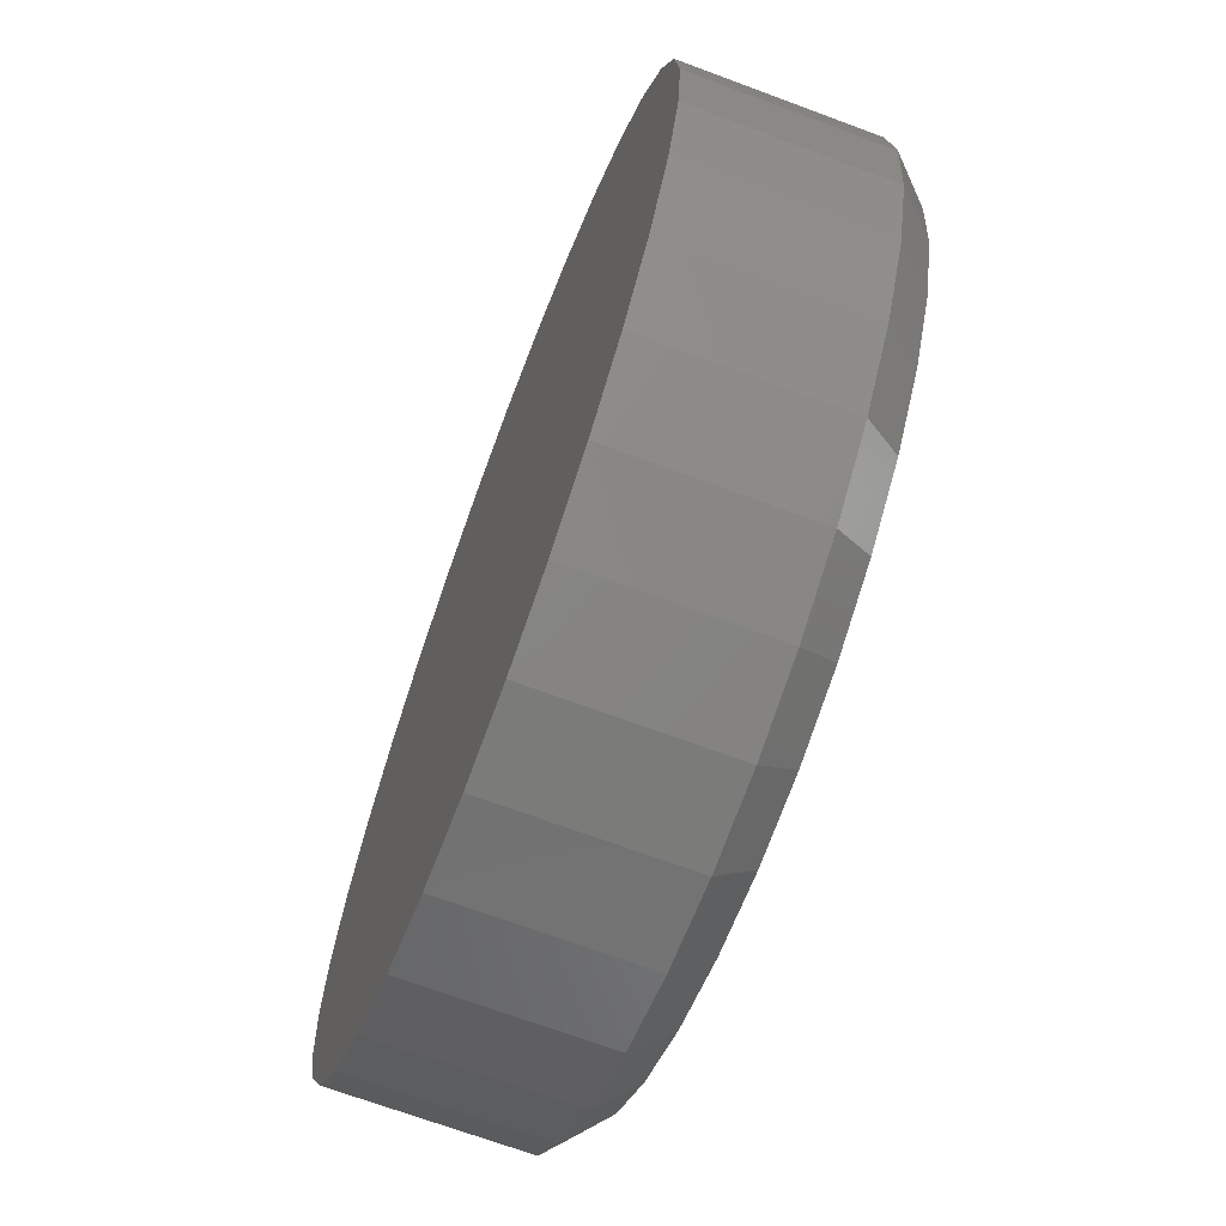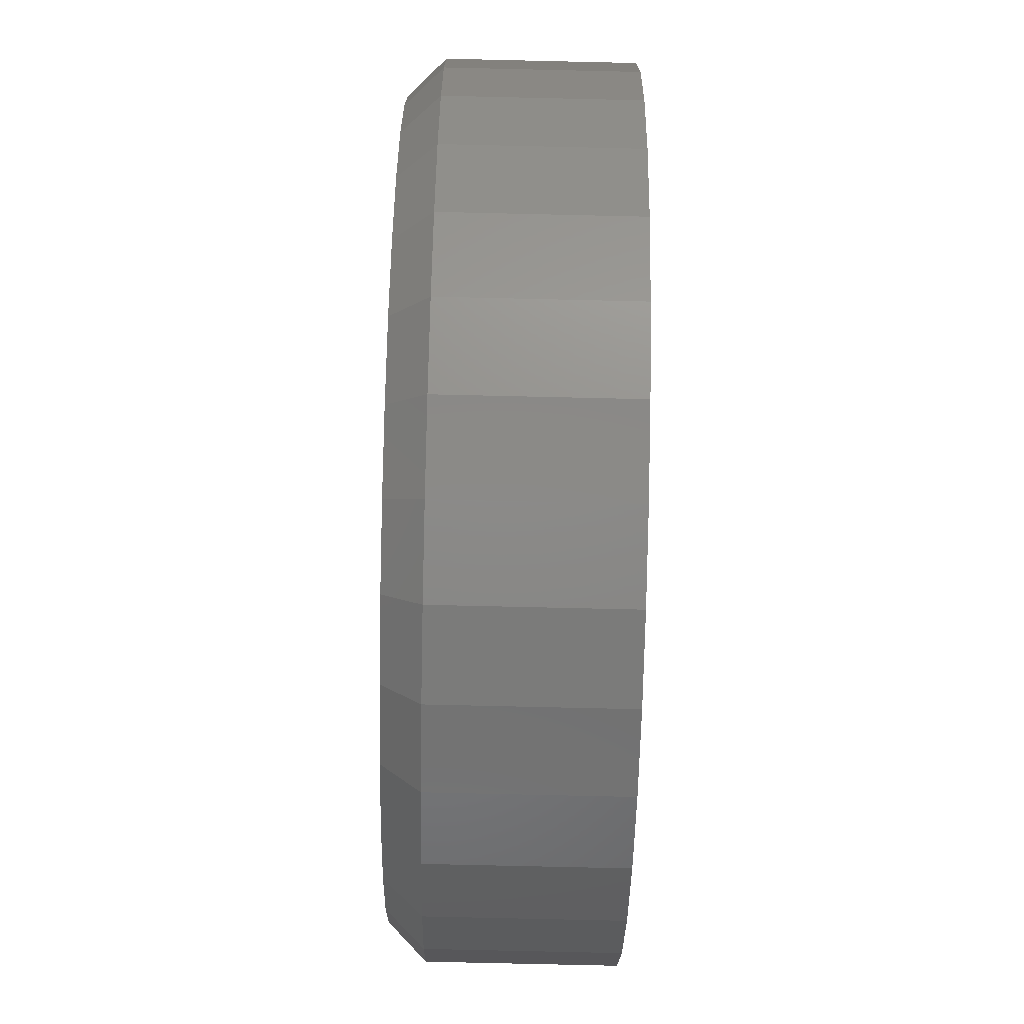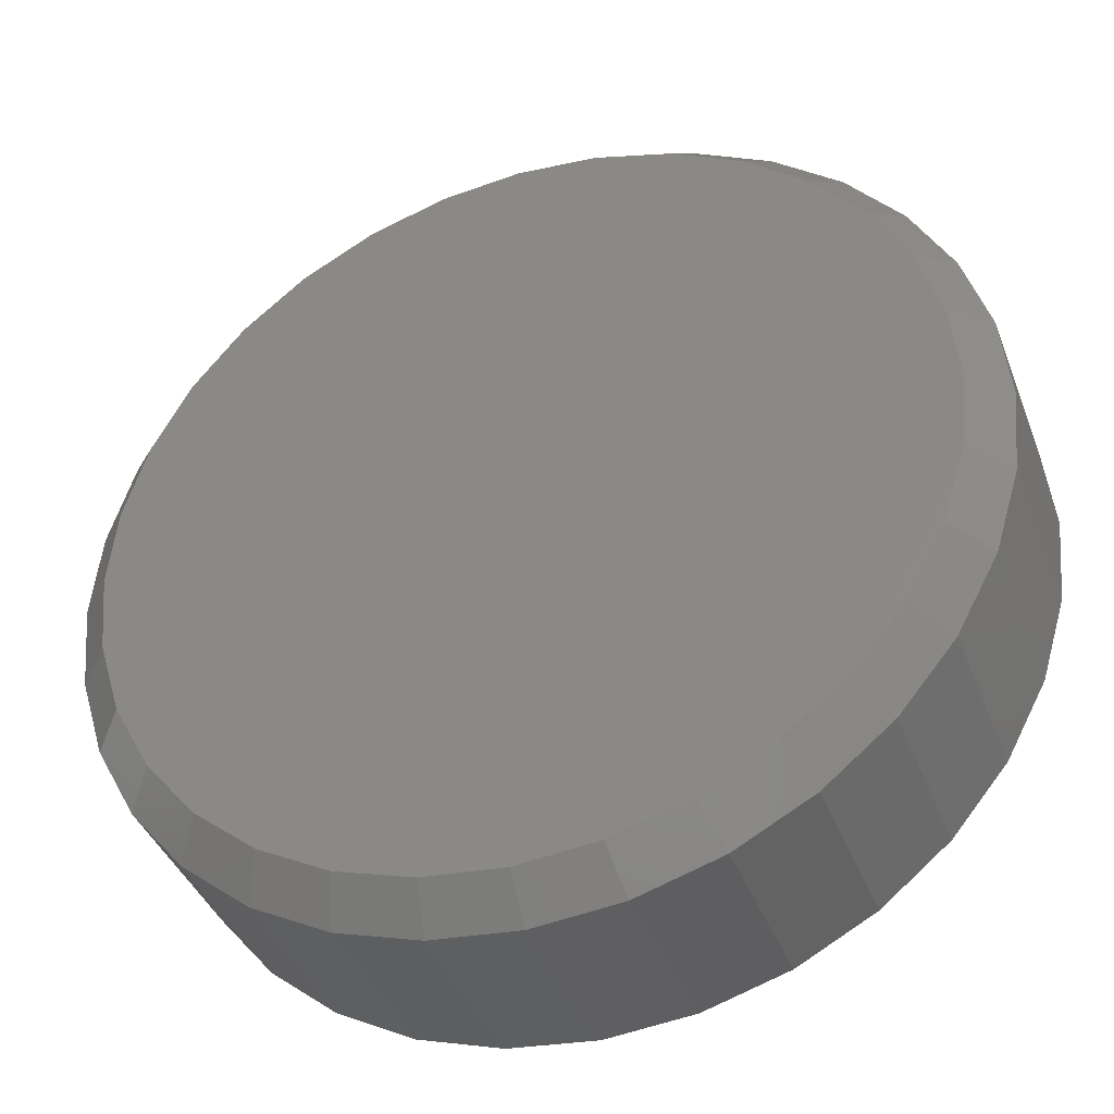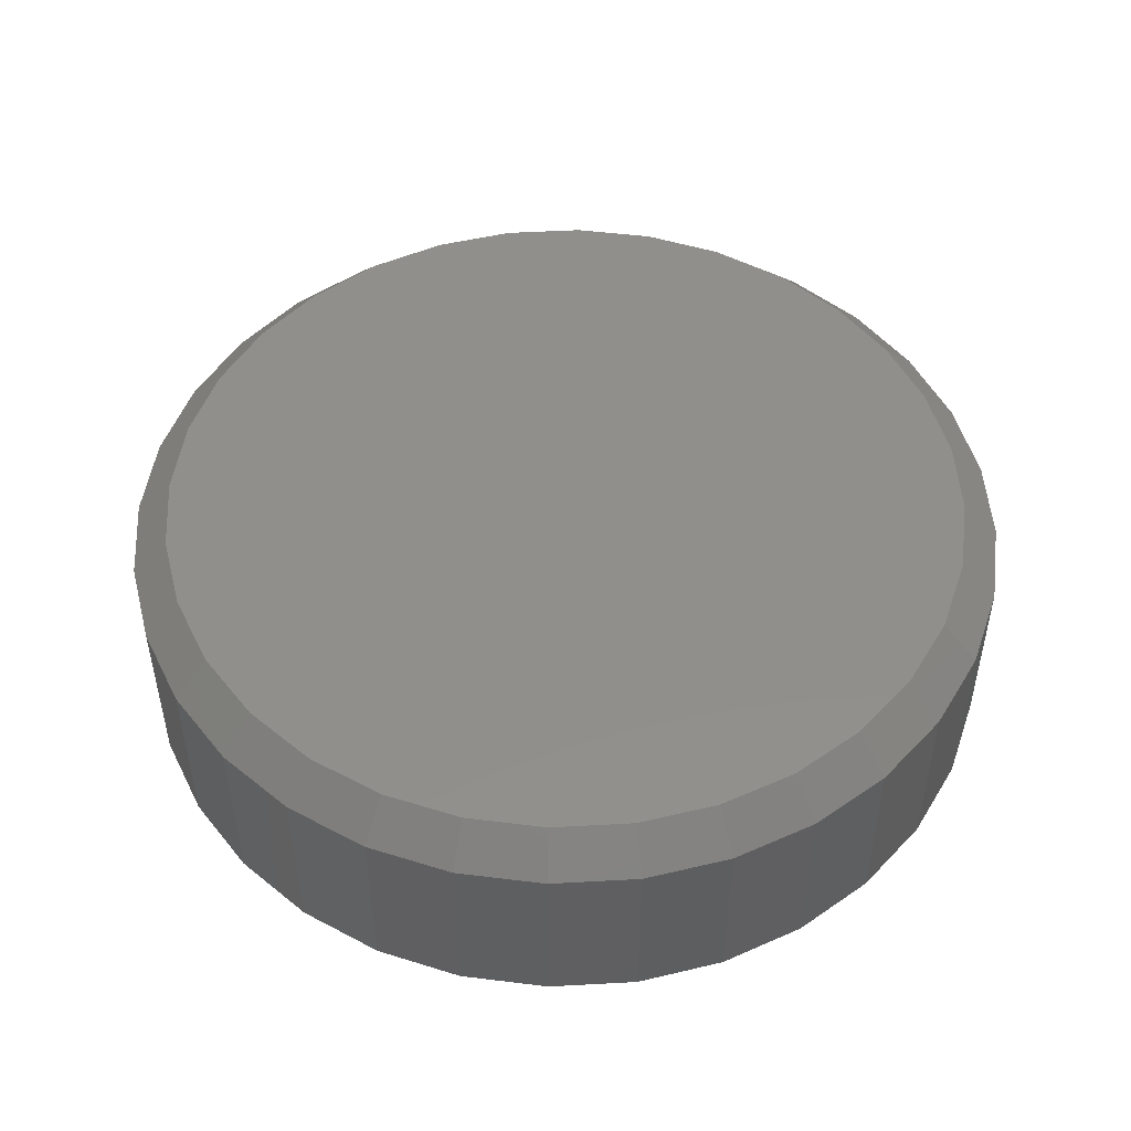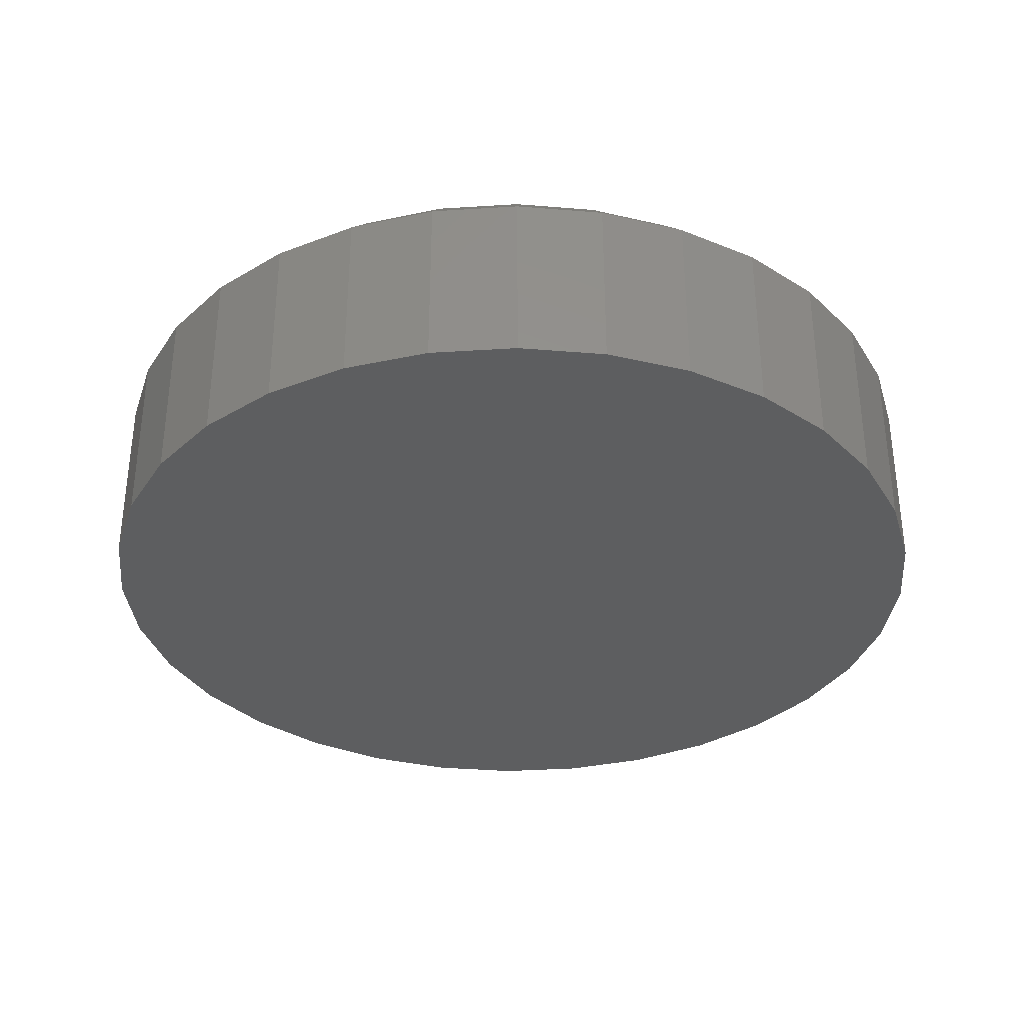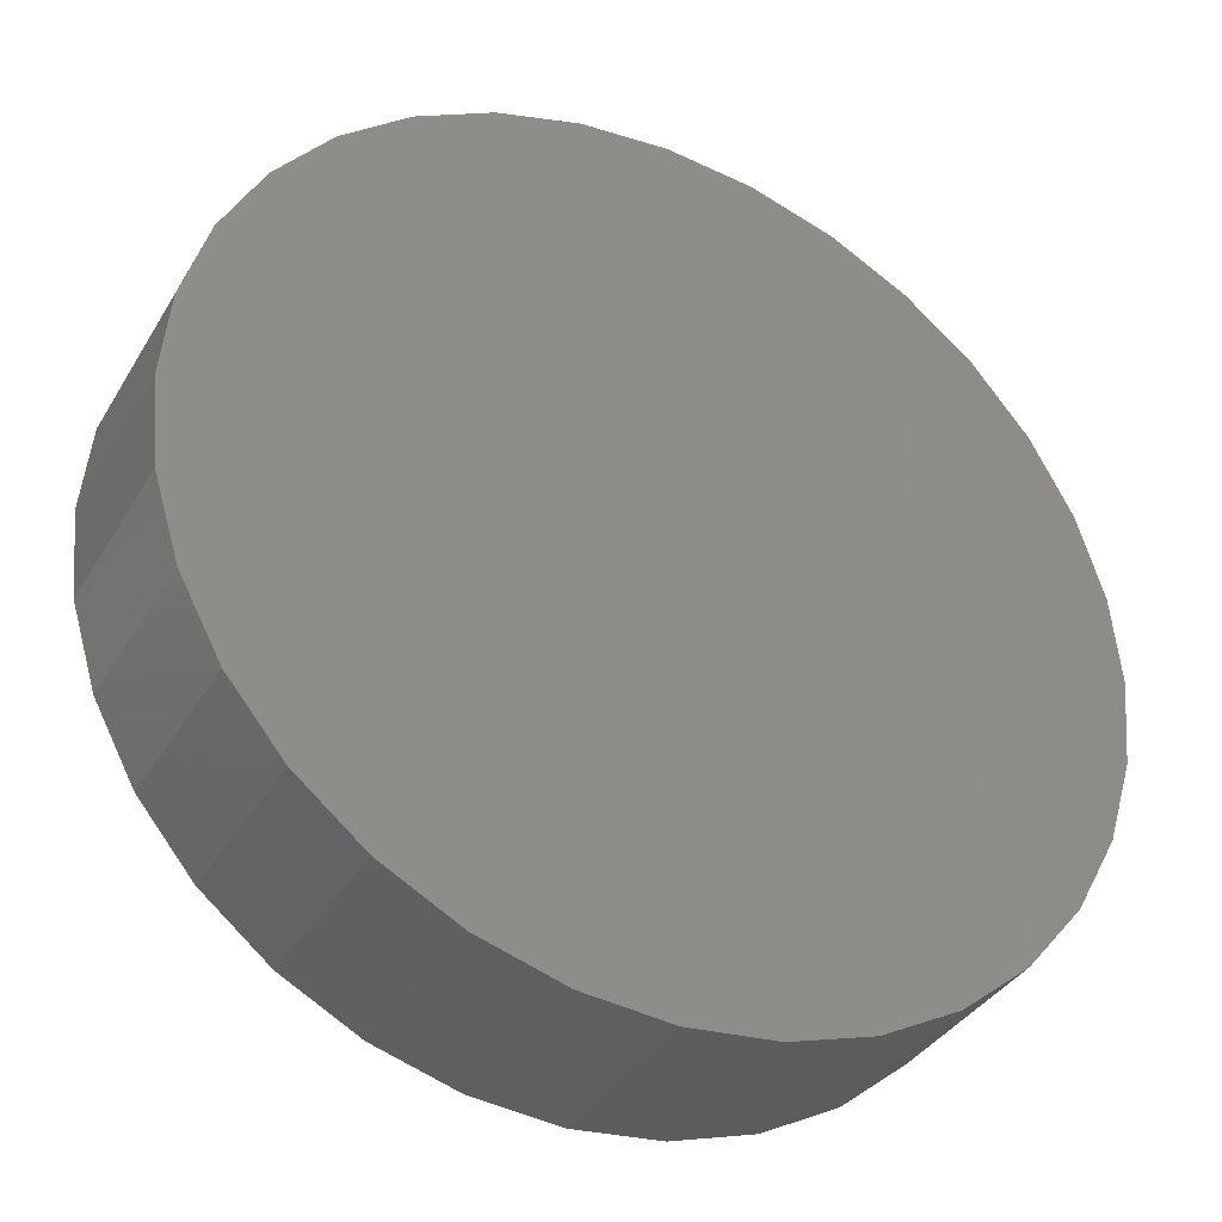
<metadata>
{"format":"stl","ext":"stl","renderer":"f3d","projection":"perspective","resolution":1024,"background":"white","views":[{"elev":-68.9,"azim":-110.5,"up":"+Y"},{"elev":-79.9,"azim":88.7,"up":"+Y"},{"elev":-40.0,"azim":19.9,"up":"+Y"},{"elev":49.6,"azim":-166.6,"up":"+Z"},{"elev":-34.2,"azim":21.8,"up":"+Z"},{"elev":-36.3,"azim":152.8,"up":"+Y"}]}
</metadata>
<code>
# stl→obj: 96 verts, 188 faces
v 0.5173 0.08197 0.04688
v 0.5511 0.08197 0.04688
v 0.5342 0.08363 0.04688
v 0.5011 0.07704 0.04688
v 0.5673 0.07704 0.04688
v 0.4861 0.06904 0.04688
v 0.5823 0.06904 0.04688
v 0.473 0.05827 0.04688
v 0.5954 0.05827 0.04688
v 0.5954 -0.06419 0.04688
v 0.4861 -0.07496 0.04688
v 0.5823 -0.07496 0.04688
v 0.5011 -0.08296 0.04688
v 0.5673 -0.08296 0.04688
v 0.5173 -0.08789 0.04688
v 0.5511 -0.08789 0.04688
v 0.5342 -0.08956 0.04688
v 0.6062 0.04515 0.04688
v 0.4622 0.04515 0.04688
v 0.6142 0.03018 0.04688
v 0.4542 0.03018 0.04688
v 0.6191 0.01393 0.04688
v 0.4493 0.01393 0.04688
v 0.6208 -0.002961 0.04688
v 0.4476 -0.002961 0.04688
v 0.6191 -0.01985 0.04688
v 0.4493 -0.01985 0.04688
v 0.6142 -0.0361 0.04688
v 0.4542 -0.0361 0.04688
v 0.6062 -0.05107 0.04688
v 0.4622 -0.05107 0.04688
v 0.473 -0.06419 0.04688
v 0.6286 -0.002961 0
v 0.6286 -0.002961 0.03906
v 0.6268 -0.02138 0
v 0.6268 -0.02138 0.03906
v 0.6214 -0.03909 0
v 0.6214 -0.03909 0.03906
v 0.6127 -0.05541 0
v 0.6127 -0.05541 0.03906
v 0.601 -0.06972 0
v 0.601 -0.06972 0.03906
v 0.5867 -0.08146 0
v 0.5867 -0.08146 0.03906
v 0.5703 -0.09018 0
v 0.5703 -0.09018 0.03906
v 0.5526 -0.09555 0
v 0.5526 -0.09555 0.03906
v 0.5342 -0.09737 0
v 0.5342 -0.09737 0.03906
v 0.5158 -0.09555 0
v 0.5158 -0.09555 0.03906
v 0.4981 -0.09018 0
v 0.4981 -0.09018 0.03906
v 0.4818 -0.08146 0
v 0.4818 -0.08146 0.03906
v 0.4675 -0.06972 0
v 0.4675 -0.06972 0.03906
v 0.4557 -0.05541 0
v 0.4557 -0.05541 0.03906
v 0.447 -0.03909 0
v 0.447 -0.03909 0.03906
v 0.4416 -0.02138 0
v 0.4416 -0.02138 0.03906
v 0.4398 -0.002961 0
v 0.4398 -0.002961 0.03906
v 0.4416 0.01546 0
v 0.4416 0.01546 0.03906
v 0.447 0.03317 0
v 0.447 0.03317 0.03906
v 0.4557 0.04949 0
v 0.4557 0.04949 0.03906
v 0.4675 0.0638 0
v 0.4675 0.0638 0.03906
v 0.4818 0.07554 0
v 0.4818 0.07554 0.03906
v 0.4981 0.08426 0
v 0.4981 0.08426 0.03906
v 0.5158 0.08963 0
v 0.5158 0.08963 0.03906
v 0.5342 0.09145 0
v 0.5342 0.09145 0.03906
v 0.5526 0.08963 0
v 0.5526 0.08963 0.03906
v 0.5703 0.08426 0
v 0.5703 0.08426 0.03906
v 0.5867 0.07554 0
v 0.5867 0.07554 0.03906
v 0.601 0.0638 0
v 0.601 0.0638 0.03906
v 0.6127 0.04949 0
v 0.6127 0.04949 0.03906
v 0.6214 0.03317 0
v 0.6214 0.03317 0.03906
v 0.6268 0.01546 0
v 0.6268 0.01546 0.03906
f 1 2 3
f 2 1 4
f 2 4 5
f 5 4 6
f 5 6 7
f 7 6 8
f 7 8 9
f 10 11 12
f 12 11 13
f 12 13 14
f 14 13 15
f 14 15 16
f 16 15 17
f 9 8 18
f 18 8 19
f 18 19 20
f 20 19 21
f 20 21 22
f 22 21 23
f 22 23 24
f 24 23 25
f 24 25 26
f 26 25 27
f 26 27 28
f 28 27 29
f 28 29 30
f 30 29 31
f 30 31 10
f 10 31 32
f 10 32 11
f 33 34 35
f 35 34 36
f 35 36 37
f 37 36 38
f 37 38 39
f 39 38 40
f 39 40 41
f 41 40 42
f 41 42 43
f 43 42 44
f 43 44 45
f 45 44 46
f 45 46 47
f 47 46 48
f 47 48 49
f 49 48 50
f 49 50 51
f 51 50 52
f 51 52 53
f 53 52 54
f 53 54 55
f 55 54 56
f 55 56 57
f 57 56 58
f 57 58 59
f 59 58 60
f 59 60 61
f 61 60 62
f 61 62 63
f 63 62 64
f 63 64 65
f 65 64 66
f 65 66 67
f 67 66 68
f 67 68 69
f 69 68 70
f 69 70 71
f 71 70 72
f 71 72 73
f 73 72 74
f 73 74 75
f 75 74 76
f 75 76 77
f 77 76 78
f 77 78 79
f 79 78 80
f 79 80 81
f 81 80 82
f 81 82 83
f 83 82 84
f 83 84 85
f 85 84 86
f 85 86 87
f 87 86 88
f 87 88 89
f 89 88 90
f 89 90 91
f 91 90 92
f 91 92 93
f 93 92 94
f 93 94 95
f 95 94 96
f 95 96 33
f 33 96 34
f 25 23 66
f 23 68 66
f 34 96 24
f 96 22 24
f 96 94 20
f 22 96 20
f 92 90 18
f 18 94 92
f 20 94 18
f 88 86 5
f 7 88 5
f 7 9 88
f 84 82 2
f 2 86 84
f 5 86 2
f 80 78 4
f 1 80 4
f 1 3 80
f 76 74 6
f 6 78 76
f 4 78 6
f 72 70 21
f 19 72 21
f 19 8 72
f 23 70 68
f 21 70 23
f 9 18 90
f 90 88 9
f 3 2 82
f 82 80 3
f 8 6 74
f 74 72 8
f 24 26 34
f 26 36 34
f 66 64 25
f 64 27 25
f 64 62 29
f 27 64 29
f 60 58 31
f 31 62 60
f 29 62 31
f 56 54 13
f 11 56 13
f 11 32 56
f 52 50 15
f 15 54 52
f 13 54 15
f 48 46 14
f 16 48 14
f 16 17 48
f 44 42 12
f 12 46 44
f 14 46 12
f 40 38 28
f 30 40 28
f 30 10 40
f 26 38 36
f 28 38 26
f 32 31 58
f 58 56 32
f 17 15 50
f 50 48 17
f 10 12 42
f 42 40 10
f 81 83 79
f 77 79 83
f 85 77 83
f 75 77 85
f 87 75 85
f 45 53 43
f 51 53 45
f 47 51 45
f 49 51 47
f 53 55 43
f 43 55 57
f 43 57 41
f 41 57 59
f 41 59 39
f 39 59 61
f 39 61 37
f 37 61 63
f 37 63 35
f 35 63 65
f 35 65 33
f 33 65 67
f 33 67 95
f 95 67 69
f 95 69 93
f 93 69 71
f 93 71 91
f 91 71 73
f 91 73 89
f 89 73 75
f 89 75 87

</code>
